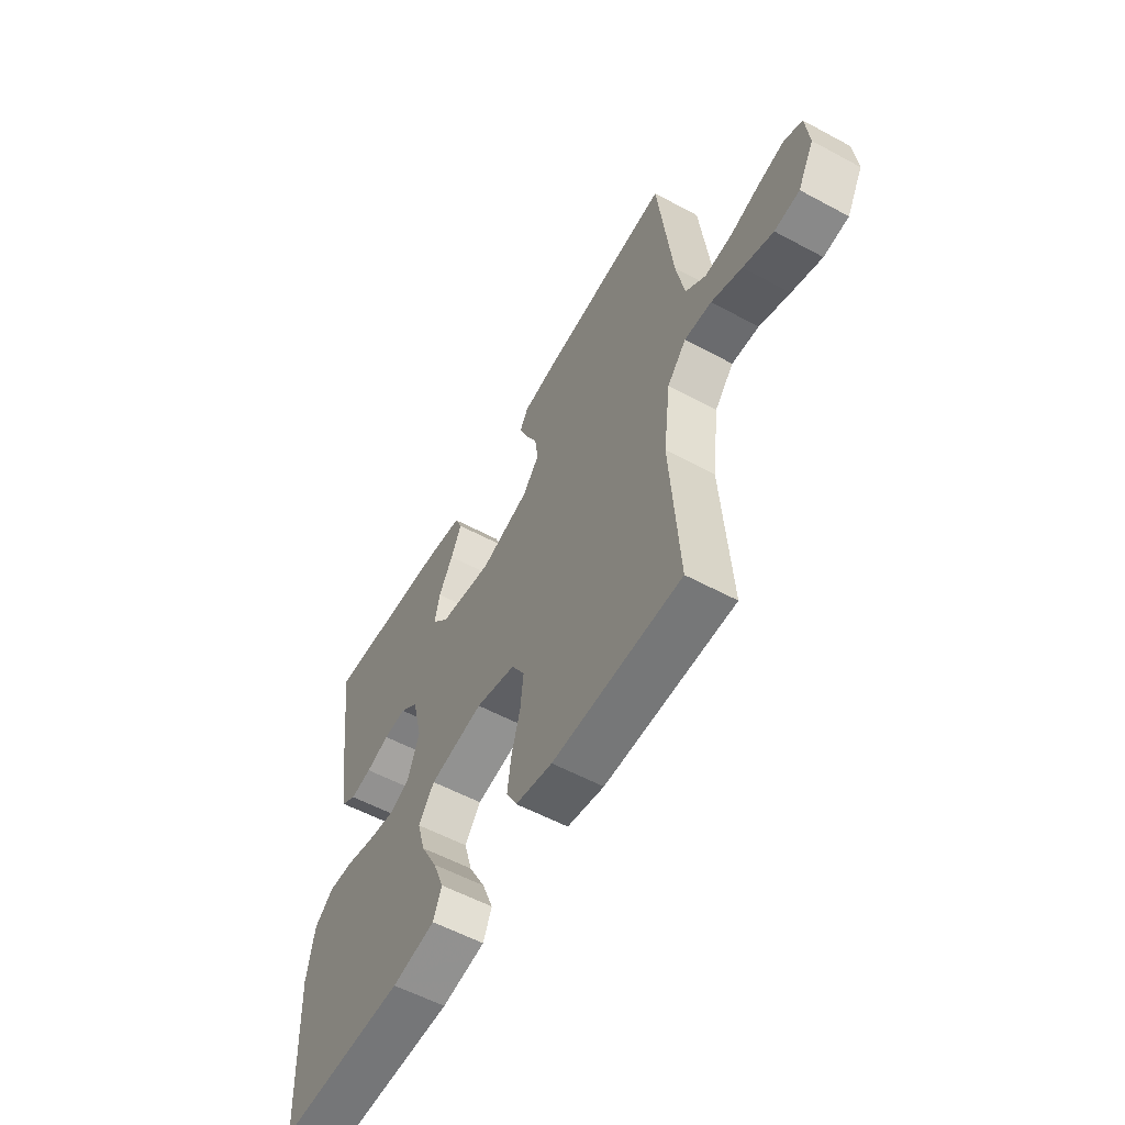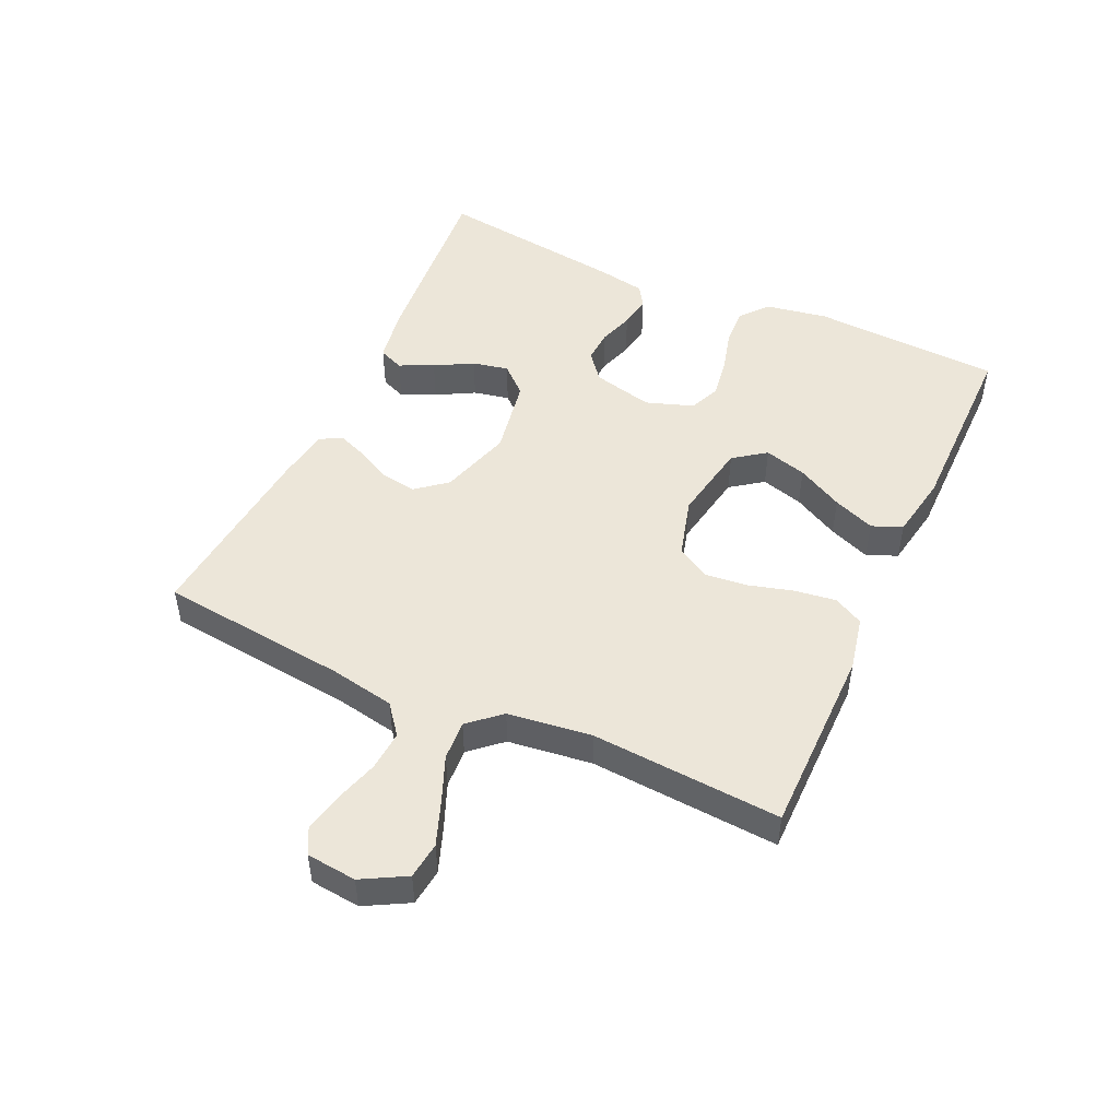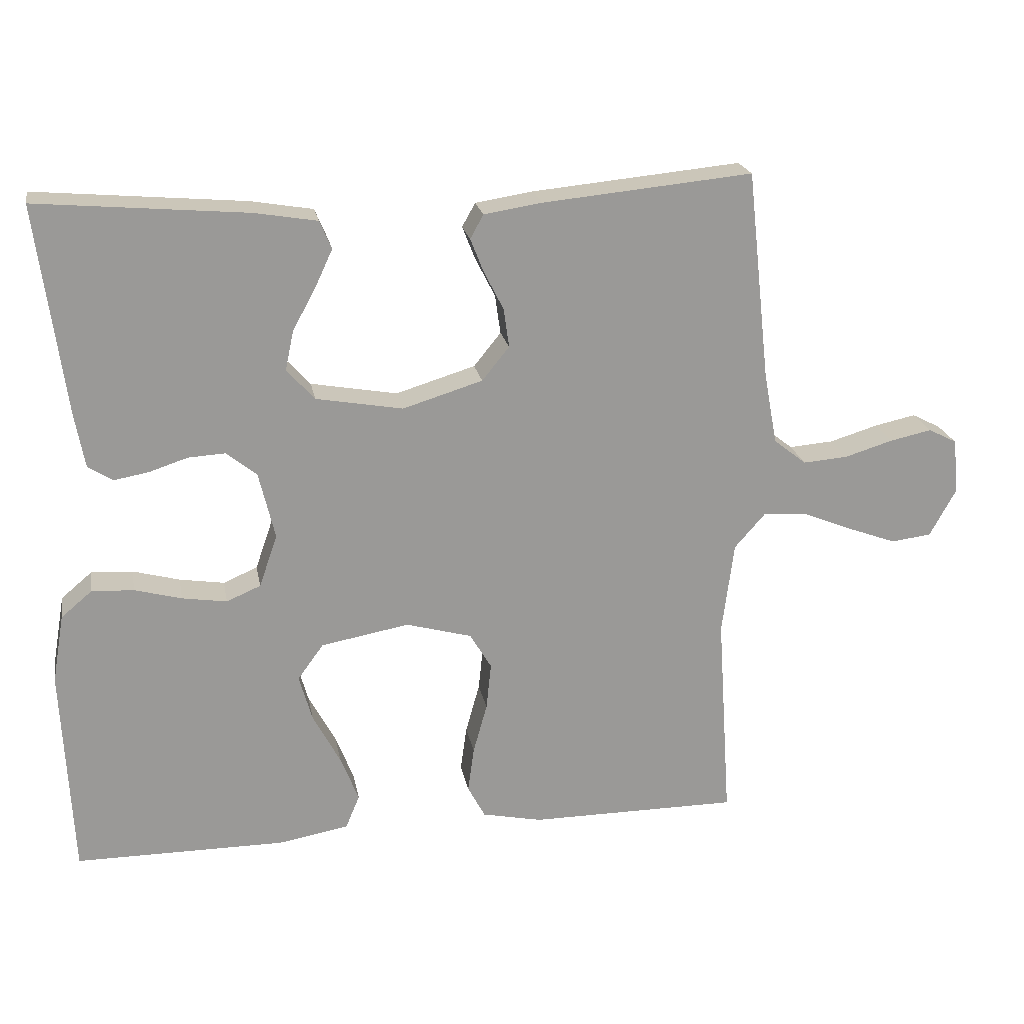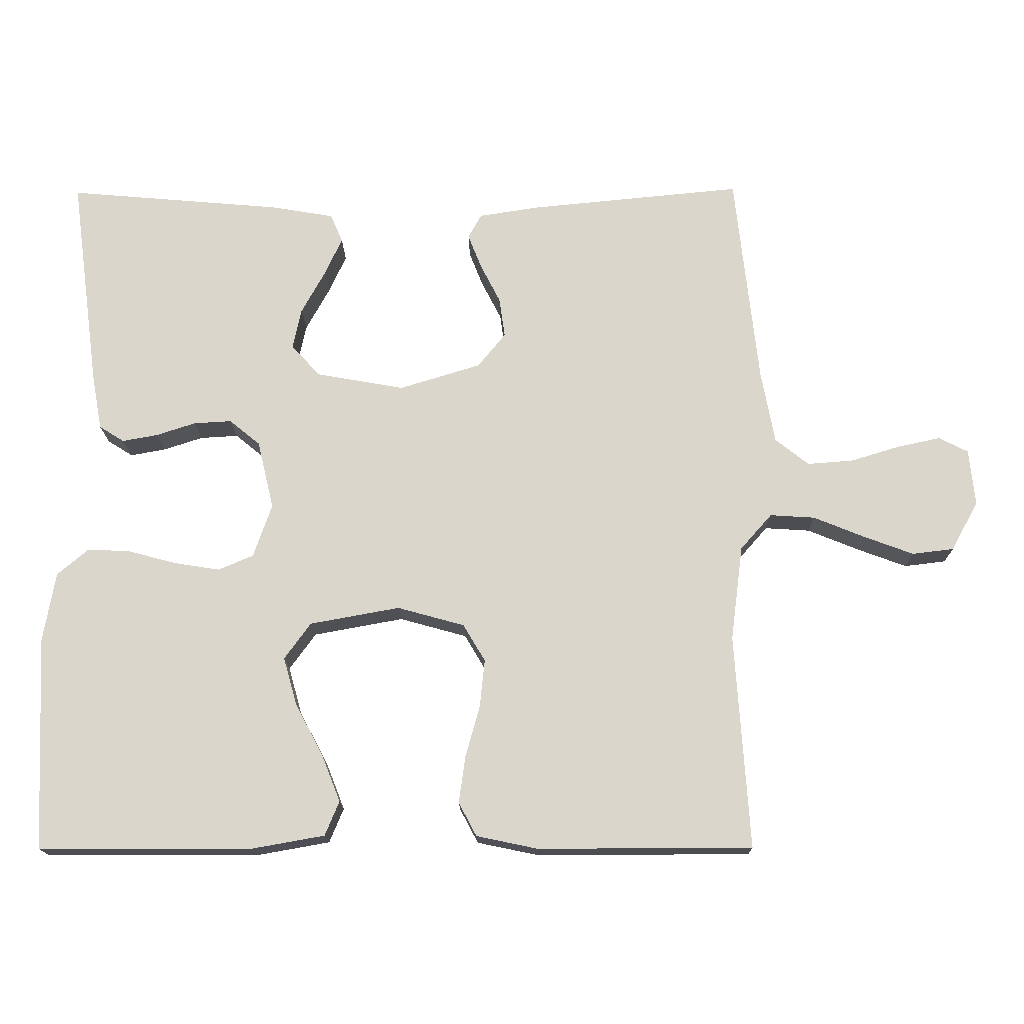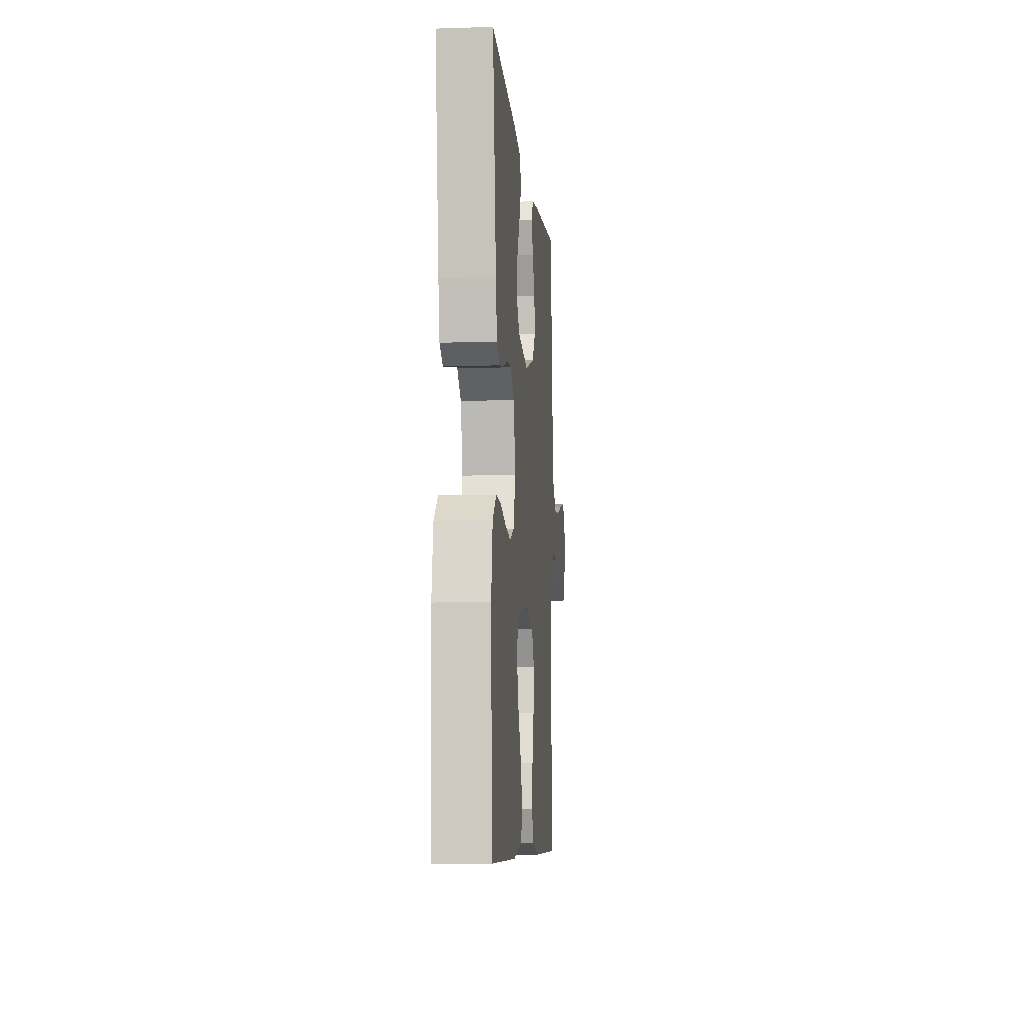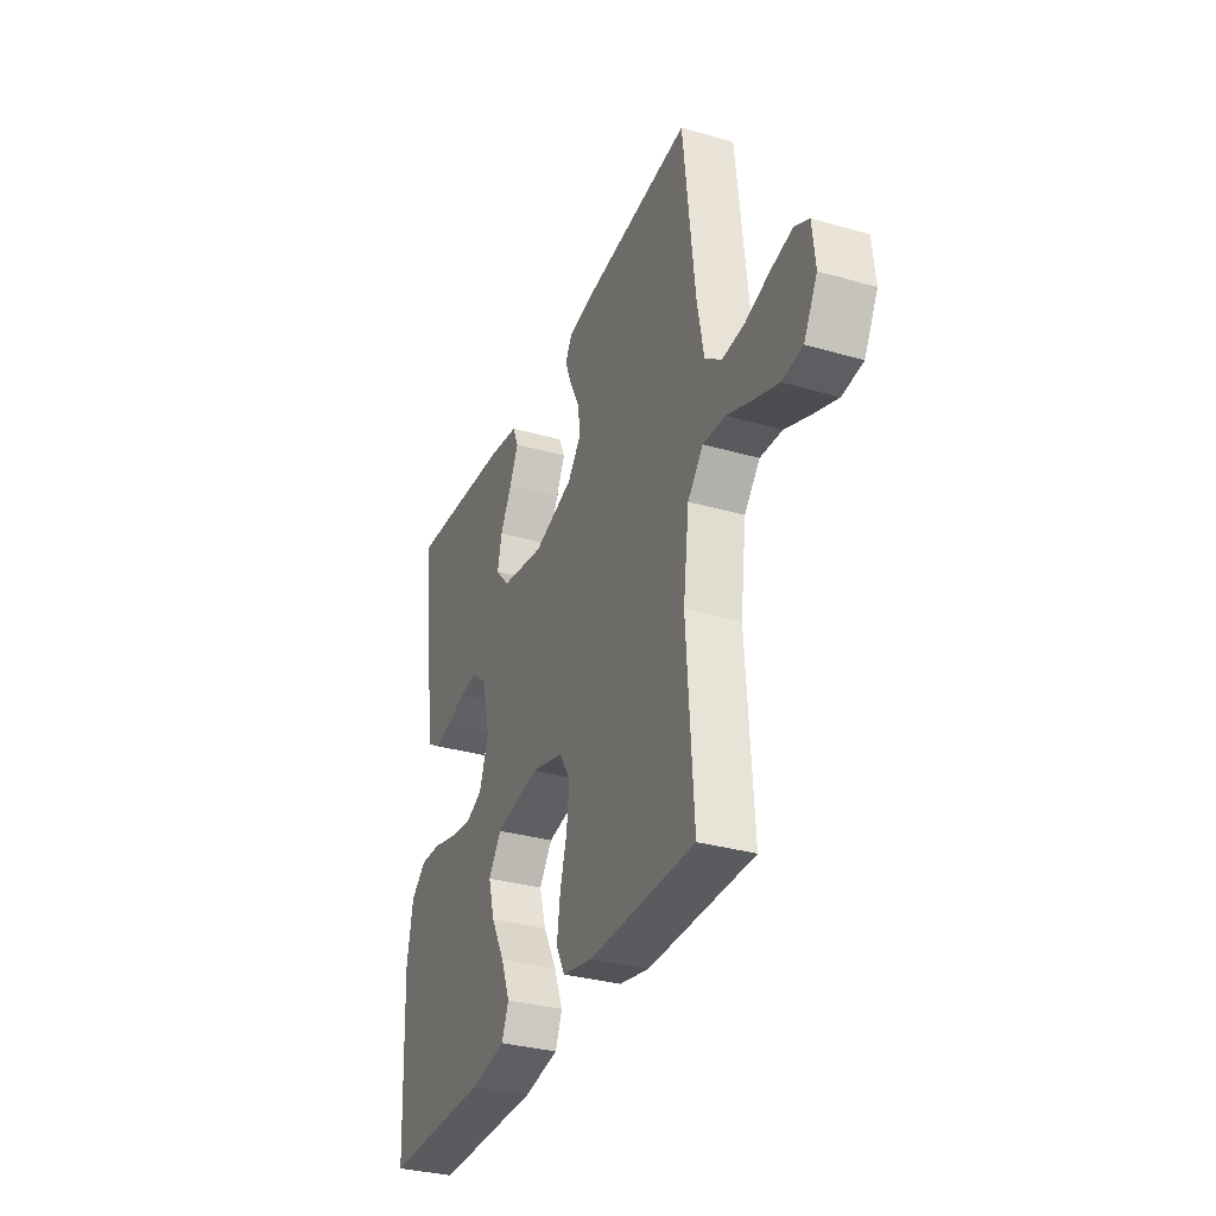
<metadata>
{"format":"obj","ext":"obj","renderer":"f3d","projection":"perspective","resolution":1024,"background":"white","views":[{"elev":-56.8,"azim":60.7,"up":"+Z"},{"elev":49.0,"azim":114.6,"up":"+Y"},{"elev":21.3,"azim":-10.4,"up":"+Z"},{"elev":-16.1,"azim":0.8,"up":"+Z"},{"elev":-7.9,"azim":-85.0,"up":"+Z"},{"elev":-32.9,"azim":68.4,"up":"+Z"}]}
</metadata>
<code>
v -0.5 0.07 -0.5
v -0.514 0.07 -0.2
v -0.497 0.07 -0.102
v -0.453 0.07 -0.065
v -0.393 0.07 -0.068
v -0.326 0.07 -0.086
v -0.262 0.07 -0.096
v -0.213 0.07 -0.075
v -0.187 0.07 0
v -0.21 0.07 0.096
v -0.253 0.07 0.131
v -0.306 0.07 0.128
v -0.361 0.07 0.11
v -0.411 0.07 0.101
v -0.446 0.07 0.123
v -0.46 0.07 0.2
v -0.5 0.07 0.5
v -0.2 0.07 0.474
v -0.111 0.07 0.459
v -0.094 0.07 0.419
v -0.119 0.07 0.365
v -0.152 0.07 0.305
v -0.164 0.07 0.248
v -0.124 0.07 0.204
v 0 0.07 0.182
v 0.114 0.07 0.217
v 0.153 0.07 0.265
v 0.145 0.07 0.321
v 0.117 0.07 0.376
v 0.098 0.07 0.424
v 0.117 0.07 0.458
v 0.2 0.07 0.471
v 0.5 0.07 0.5
v 0.533 0.07 0.2
v 0.552 0.07 0.098
v 0.599 0.07 0.061
v 0.663 0.07 0.066
v 0.732 0.07 0.087
v 0.792 0.07 0.1
v 0.833 0.07 0.079
v 0.841 0.07 0
v 0.803 0.07 -0.069
v 0.745 0.07 -0.076
v 0.675 0.07 -0.05
v 0.604 0.07 -0.021
v 0.541 0.07 -0.017
v 0.497 0.07 -0.067
v 0.48 0.07 -0.2
v 0.5 0.07 -0.5
v 0.2 0.07 -0.501
v 0.114 0.07 -0.483
v 0.089 0.07 -0.436
v 0.098 0.07 -0.371
v 0.118 0.07 -0.299
v 0.125 0.07 -0.232
v 0.094 0.07 -0.18
v 0 0.07 -0.154
v -0.126 0.07 -0.177
v -0.163 0.07 -0.228
v -0.144 0.07 -0.295
v -0.105 0.07 -0.368
v -0.079 0.07 -0.434
v -0.099 0.07 -0.482
v -0.2 0.07 -0.5
v -0.5 0 -0.5
v -0.514 0 -0.2
v -0.497 0 -0.102
v -0.453 0 -0.065
v -0.393 0 -0.068
v -0.326 0 -0.086
v -0.262 0 -0.096
v -0.213 0 -0.075
v -0.187 0 0
v -0.21 0 0.096
v -0.253 0 0.131
v -0.306 0 0.128
v -0.361 0 0.11
v -0.411 0 0.101
v -0.446 0 0.123
v -0.46 0 0.2
v -0.5 0 0.5
v -0.2 0 0.474
v -0.111 0 0.459
v -0.094 0 0.419
v -0.119 0 0.365
v -0.152 0 0.305
v -0.164 0 0.248
v -0.124 0 0.204
v 0 0 0.182
v 0.114 0 0.217
v 0.153 0 0.265
v 0.145 0 0.321
v 0.117 0 0.376
v 0.098 0 0.424
v 0.117 0 0.458
v 0.2 0 0.471
v 0.5 0 0.5
v 0.533 0 0.2
v 0.552 0 0.098
v 0.599 0 0.061
v 0.663 0 0.066
v 0.732 0 0.087
v 0.792 0 0.1
v 0.833 0 0.079
v 0.841 0 0
v 0.803 0 -0.069
v 0.745 0 -0.076
v 0.675 0 -0.05
v 0.604 0 -0.021
v 0.541 0 -0.017
v 0.497 0 -0.067
v 0.48 0 -0.2
v 0.5 0 -0.5
v 0.2 0 -0.501
v 0.114 0 -0.483
v 0.089 0 -0.436
v 0.098 0 -0.371
v 0.118 0 -0.299
v 0.125 0 -0.232
v 0.094 0 -0.18
v 0 0 -0.154
v -0.126 0 -0.177
v -0.163 0 -0.228
v -0.144 0 -0.295
v -0.105 0 -0.368
v -0.079 0 -0.434
v -0.099 0 -0.482
v -0.2 0 -0.5
f 60 61 62 63
f 59 60 63 64
f 51 52 53 54
f 51 54 55
f 48 49 50 51
f 47 48 51 55
f 46 47 55 56
f 42 43 44 45
f 40 41 42 45
f 40 45 46
f 37 38 39 40
f 36 37 40 46
f 35 36 46 56
f 31 32 33 34
f 28 29 30 31
f 28 31 34 35
f 19 20 21 22
f 17 18 19 22
f 17 22 23
f 16 17 23 24
f 12 13 14 15
f 11 12 15 16
f 3 4 5 6
f 3 6 7
f 2 3 7
f 59 64 1 2
f 58 59 2 7
f 57 58 7 8
f 56 57 8 9
f 35 56 9 10
f 27 28 35
f 26 27 35
f 25 26 35 10
f 11 16 24 25
f 10 11 25
f 127 126 125 124
f 128 127 124 123
f 118 117 116 115
f 119 118 115
f 115 114 113 112
f 119 115 112 111
f 120 119 111 110
f 109 108 107 106
f 109 106 105 104
f 110 109 104
f 104 103 102 101
f 110 104 101 100
f 120 110 100 99
f 98 97 96 95
f 95 94 93 92
f 99 98 95 92
f 86 85 84 83
f 86 83 82 81
f 87 86 81
f 88 87 81 80
f 79 78 77 76
f 80 79 76 75
f 70 69 68 67
f 71 70 67
f 71 67 66
f 66 65 128 123
f 71 66 123 122
f 72 71 122 121
f 73 72 121 120
f 74 73 120 99
f 99 92 91
f 99 91 90
f 74 99 90 89
f 89 88 80 75
f 89 75 74
f 1 65 66 2
f 2 66 67 3
f 3 67 68 4
f 4 68 69 5
f 5 69 70 6
f 6 70 71 7
f 7 71 72 8
f 8 72 73 9
f 9 73 74 10
f 10 74 75 11
f 11 75 76 12
f 12 76 77 13
f 13 77 78 14
f 14 78 79 15
f 15 79 80 16
f 16 80 81 17
f 17 81 82 18
f 18 82 83 19
f 19 83 84 20
f 20 84 85 21
f 21 85 86 22
f 22 86 87 23
f 23 87 88 24
f 24 88 89 25
f 25 89 90 26
f 26 90 91 27
f 27 91 92 28
f 28 92 93 29
f 29 93 94 30
f 30 94 95 31
f 31 95 96 32
f 32 96 97 33
f 33 97 98 34
f 34 98 99 35
f 35 99 100 36
f 36 100 101 37
f 37 101 102 38
f 38 102 103 39
f 39 103 104 40
f 40 104 105 41
f 41 105 106 42
f 42 106 107 43
f 43 107 108 44
f 44 108 109 45
f 45 109 110 46
f 46 110 111 47
f 47 111 112 48
f 48 112 113 49
f 49 113 114 50
f 50 114 115 51
f 51 115 116 52
f 52 116 117 53
f 53 117 118 54
f 54 118 119 55
f 55 119 120 56
f 56 120 121 57
f 57 121 122 58
f 58 122 123 59
f 59 123 124 60
f 60 124 125 61
f 61 125 126 62
f 62 126 127 63
f 63 127 128 64
f 64 128 65 1

</code>
